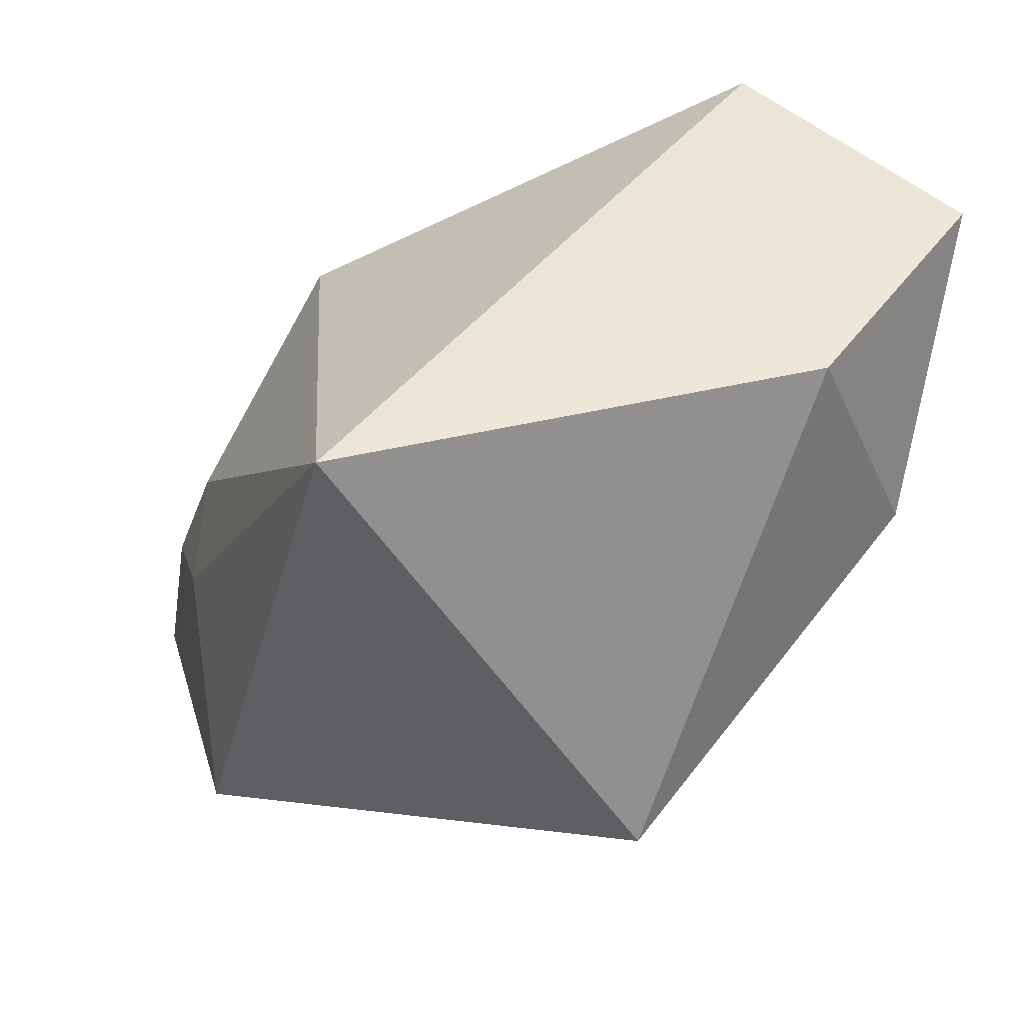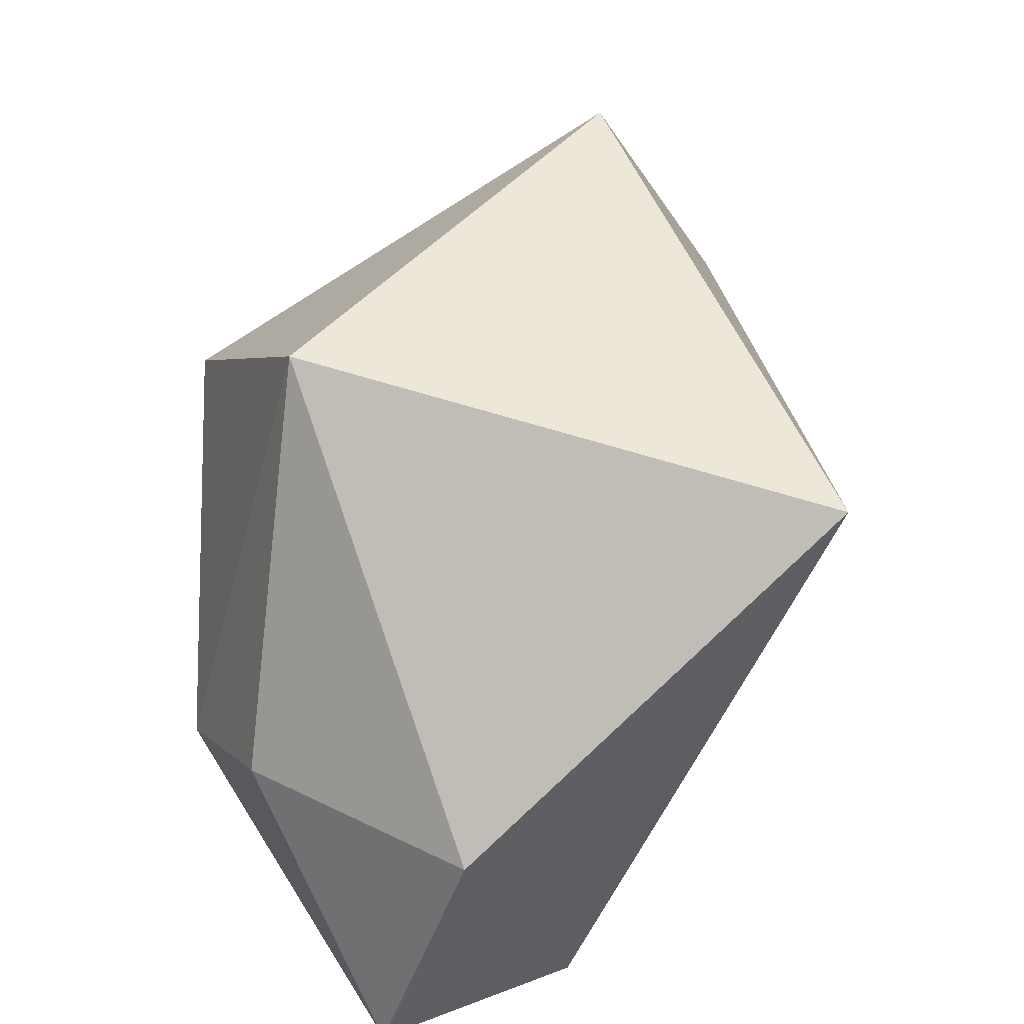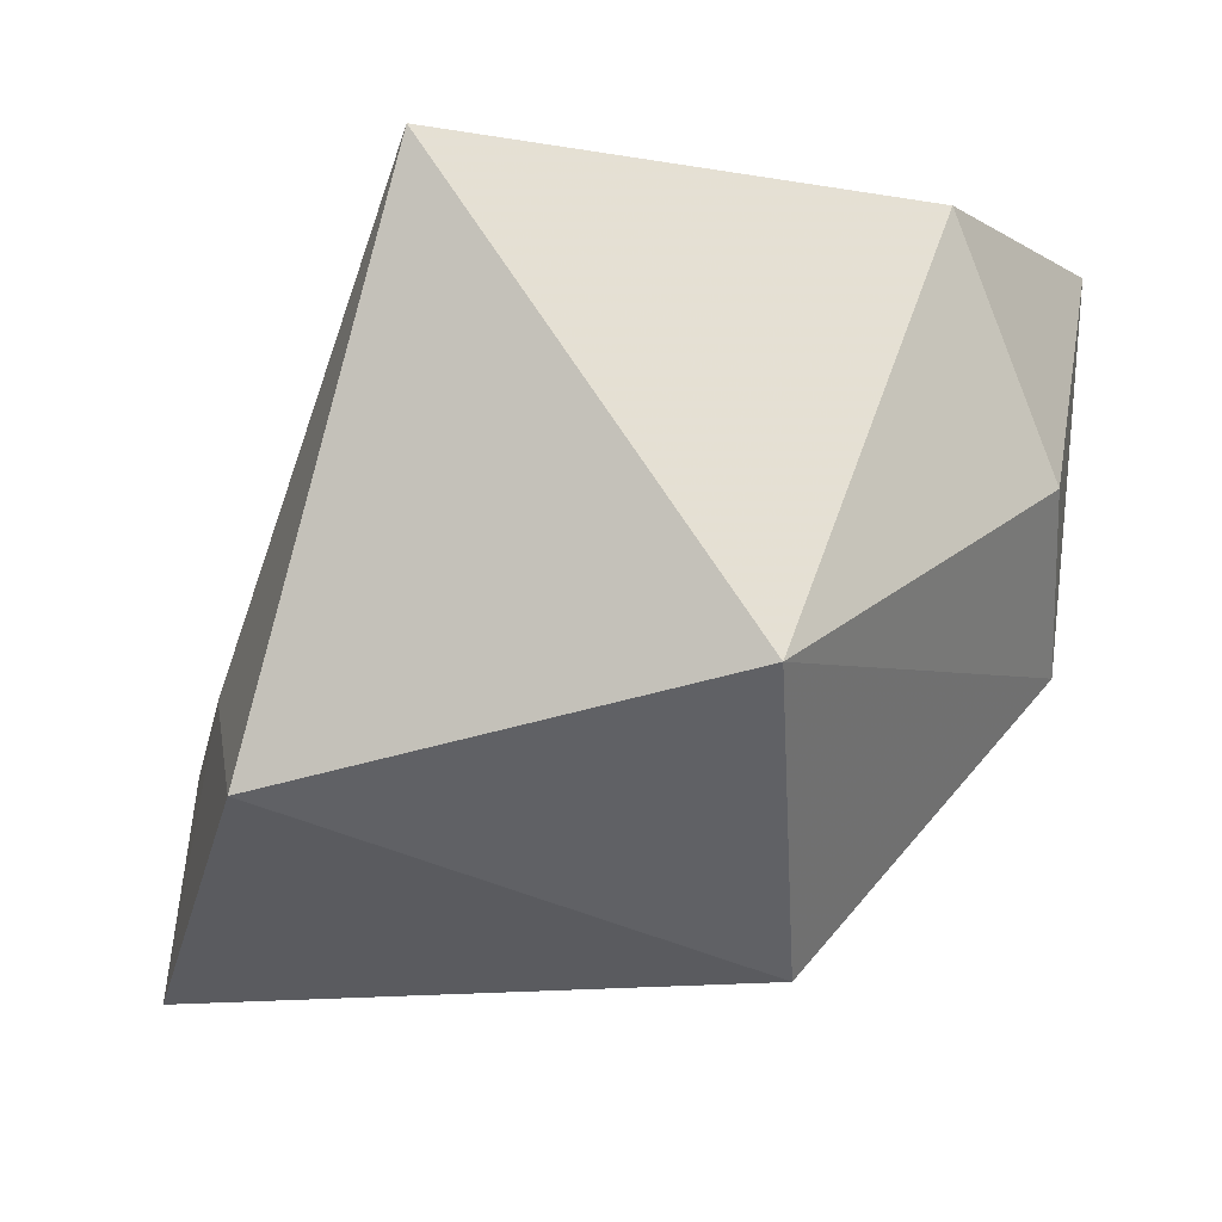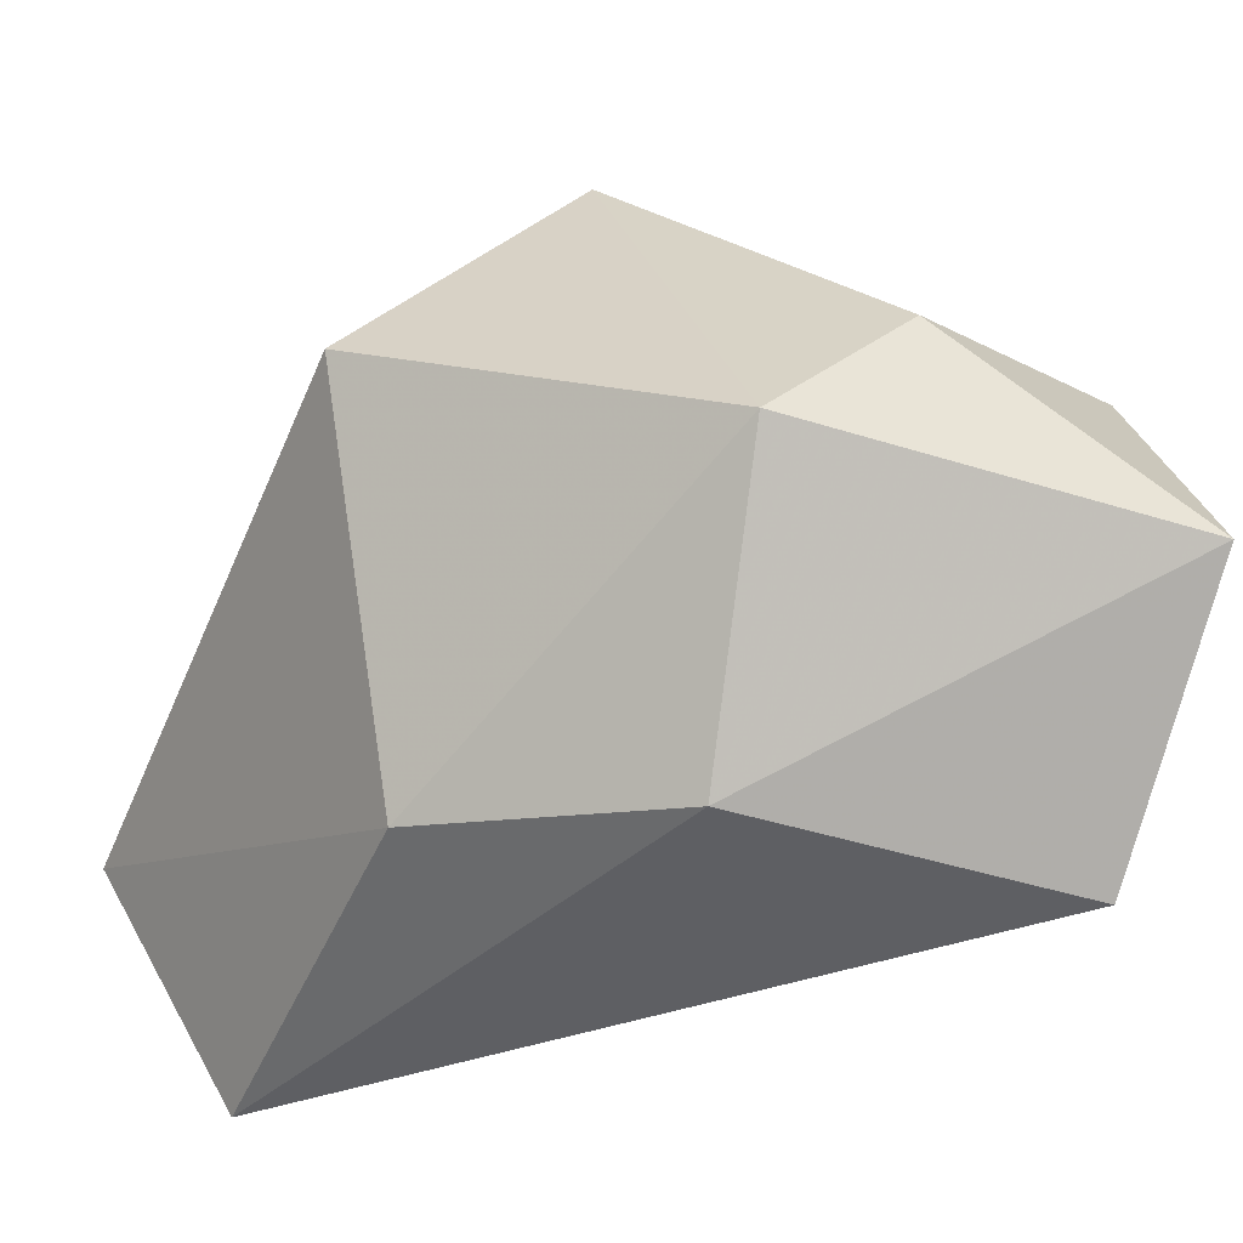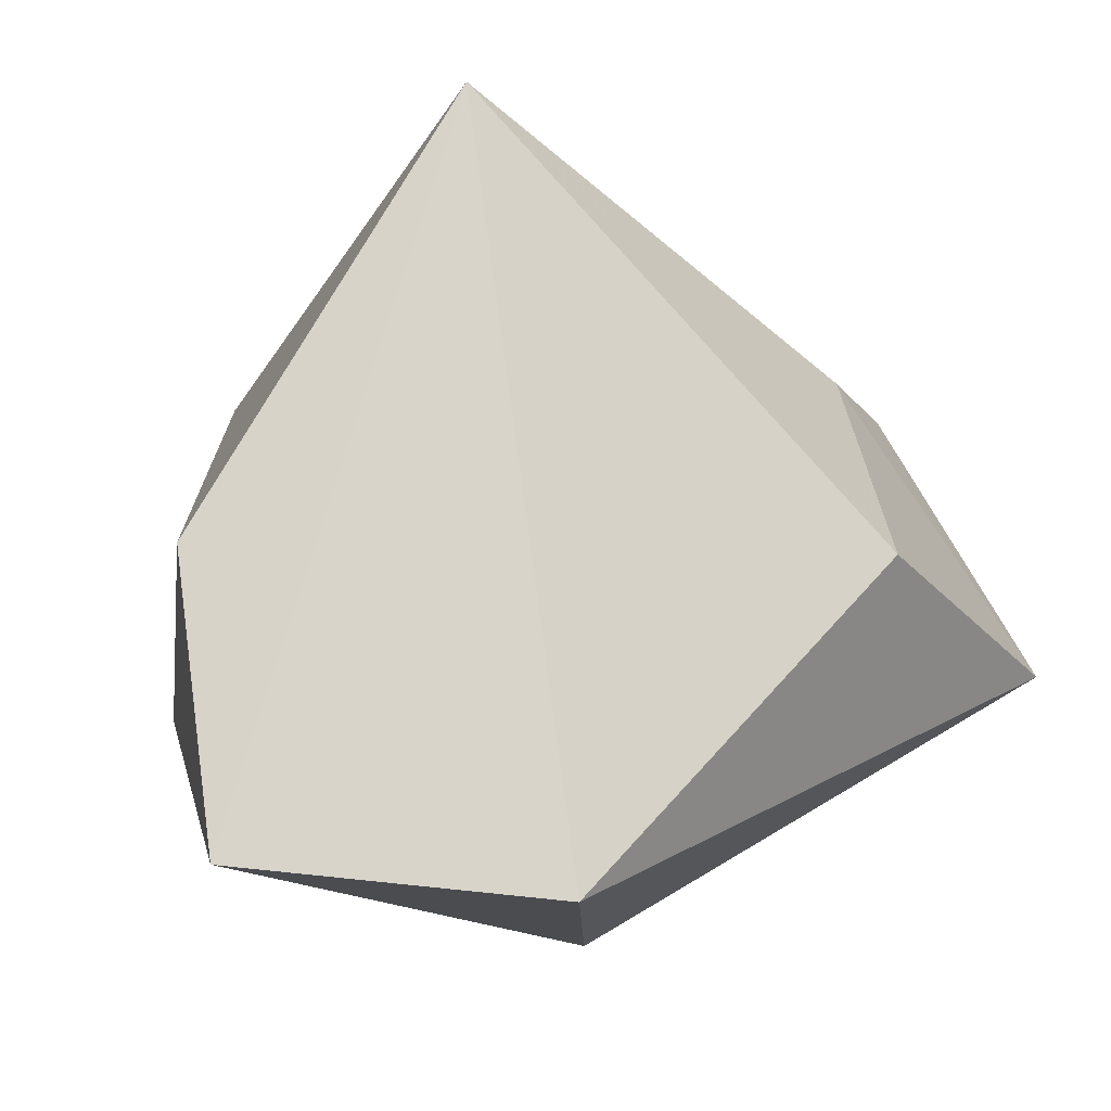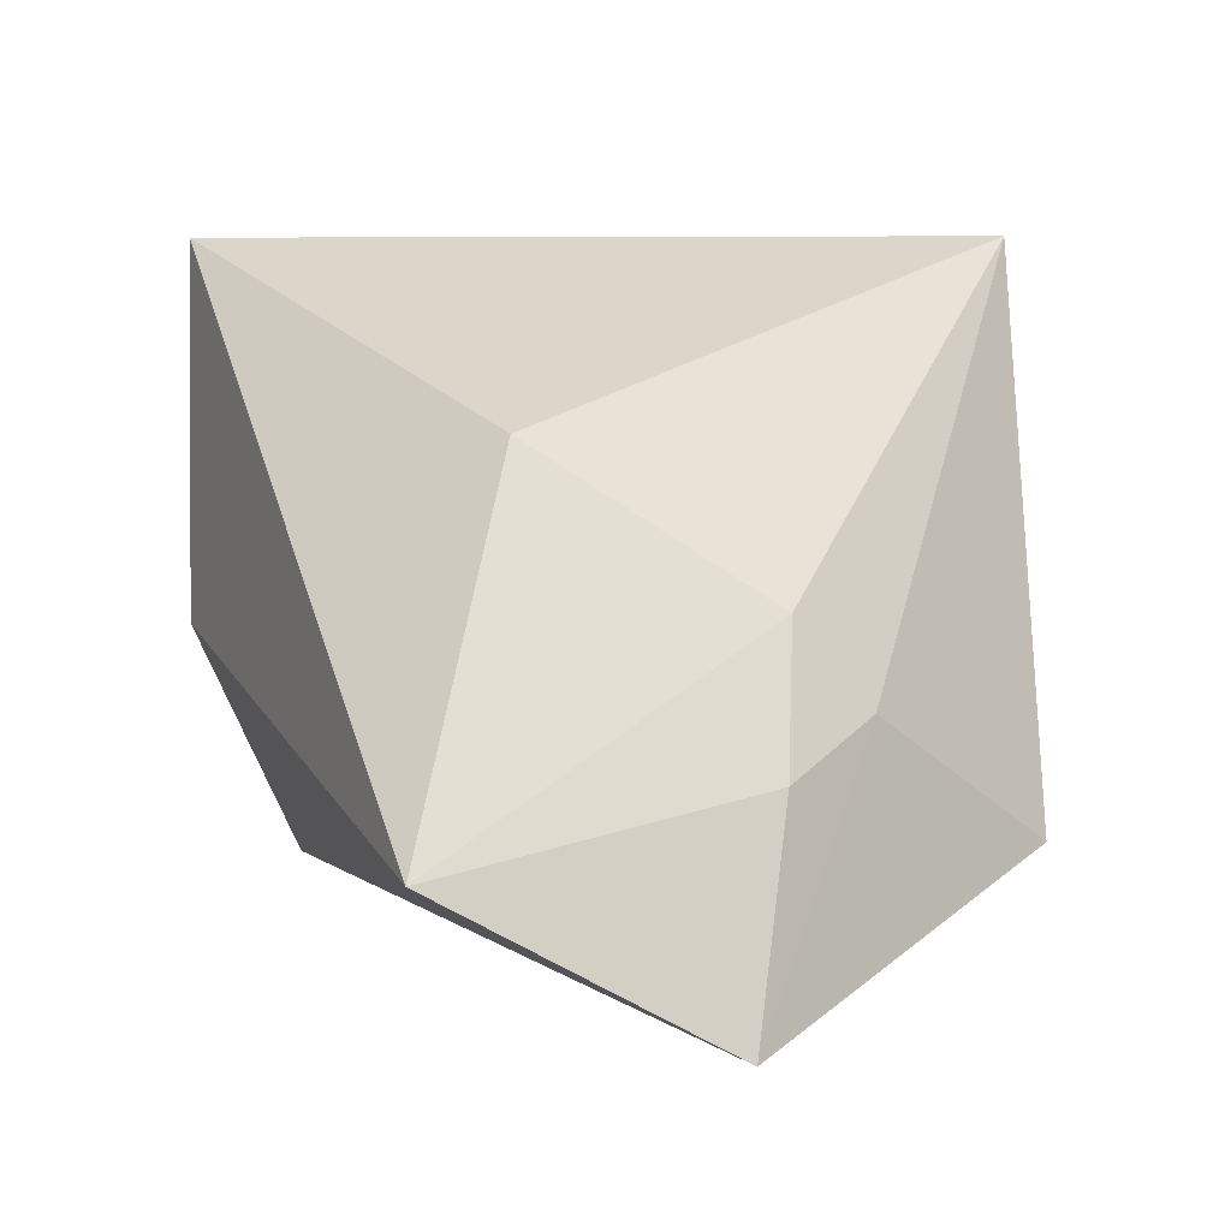
<metadata>
{"format":"obj","ext":"obj","renderer":"f3d","projection":"perspective","resolution":1024,"background":"white","views":[{"elev":42.8,"azim":9.6,"up":"+Y"},{"elev":59.3,"azim":141.8,"up":"+Z"},{"elev":-10.5,"azim":8.5,"up":"+Y"},{"elev":-41.4,"azim":67.0,"up":"+Z"},{"elev":74.6,"azim":147.5,"up":"+Y"},{"elev":-1.6,"azim":-114.1,"up":"+Y"}]}
</metadata>
<code>
v -0.0269 -0.02027 0.02827
v -0.02501 0.01147 -0.01808
v 0.03702 -0.006475 -0.01007
v 0.02972 0.03038 0.01182
v -0.03826 -0.01505 -0.00131
v -0.01219 0.0319 0.03366
v 0.01503 -0.03382 0.006419
v 0.01697 -0.01175 0.03416
v 0.01692 -0.002028 -0.03125
v -0.000531 -0.02108 -0.02668
v -0.03341 -0.002105 0.00153
v -0.0384 -0.02153 -0.03125
v 0.01783 0.0319 -0.03125
v -0.03375 -0.009708 0.008567
v -0.04248 -0.03479 -0.006107
v 0.04091 0.03112 -0.01288
v 0.03796 0.007338 0.004889
f 11 6 2
f 12 11 2
f 4 16 6
f 6 8 4
f 1 8 6
f 1 15 7
f 7 8 1
f 13 12 2
f 6 16 13
f 2 6 13
f 7 15 10
f 15 12 10
f 16 4 17
f 17 4 8
f 6 11 14
f 14 1 6
f 15 1 14
f 7 10 3
f 16 17 3
f 3 8 7
f 3 17 8
f 15 14 5
f 5 14 11
f 5 12 15
f 11 12 5
f 9 3 10
f 12 13 9
f 9 10 12
f 9 13 16
f 16 3 9

</code>
